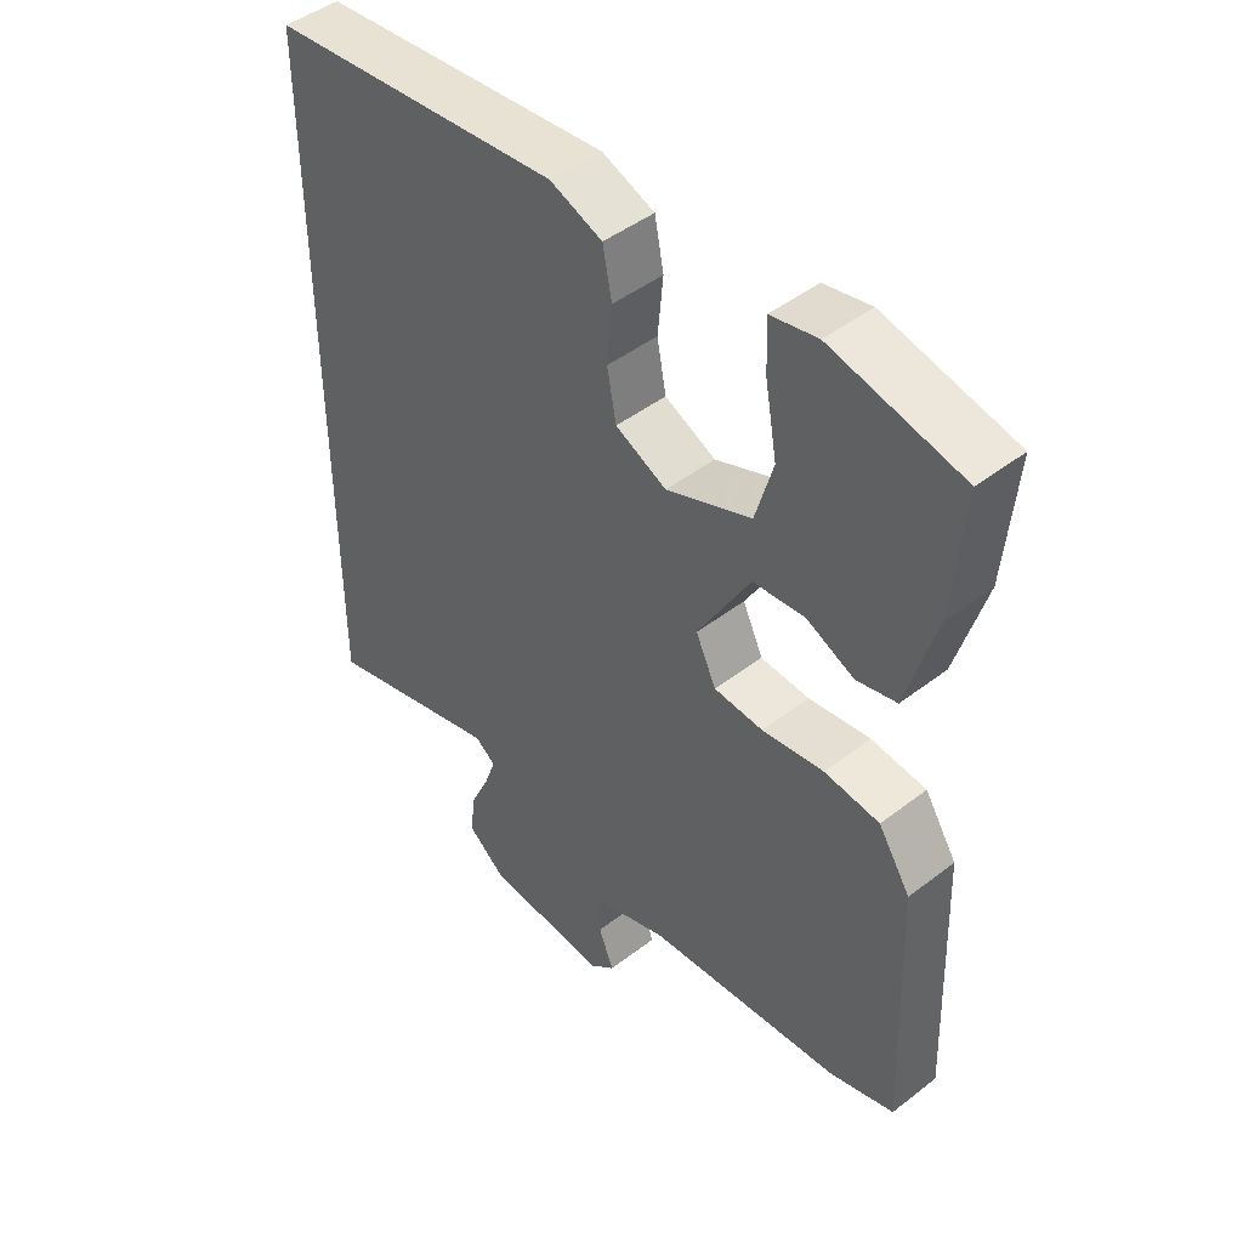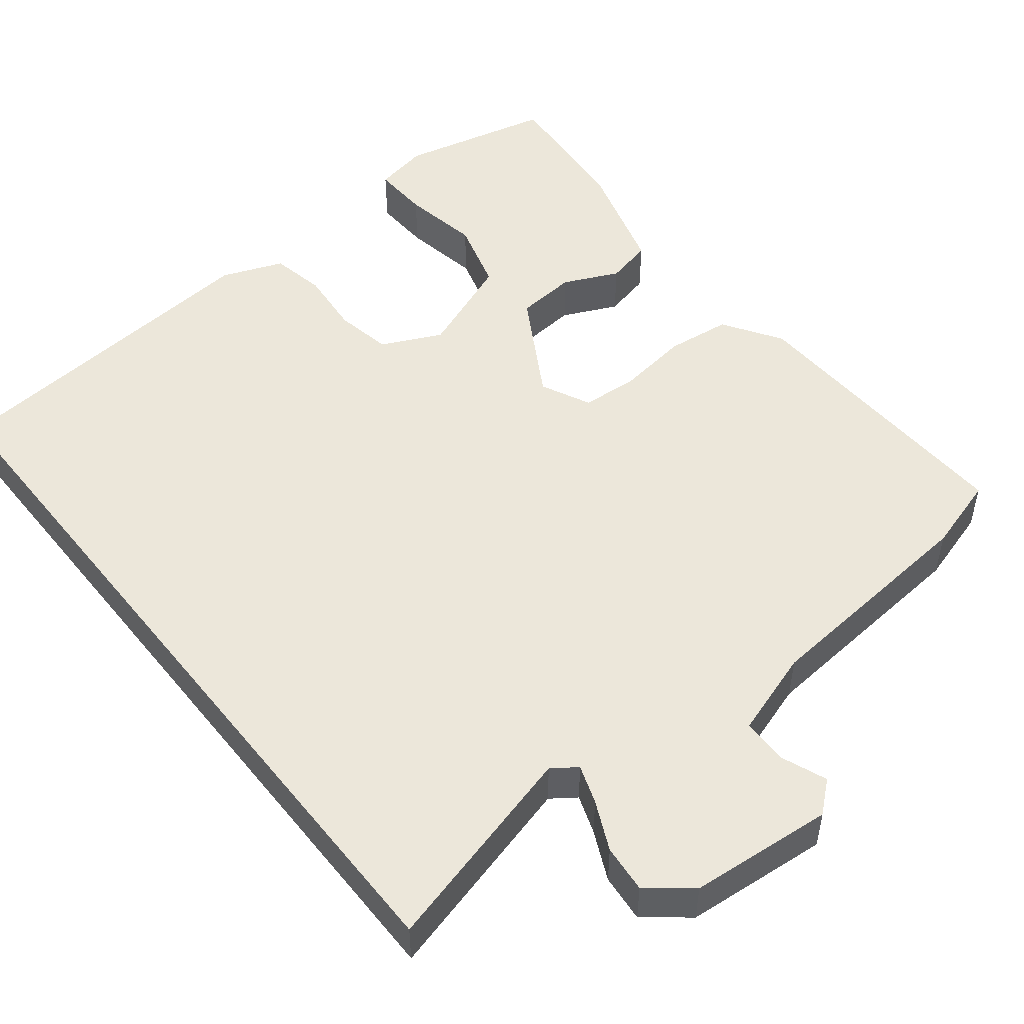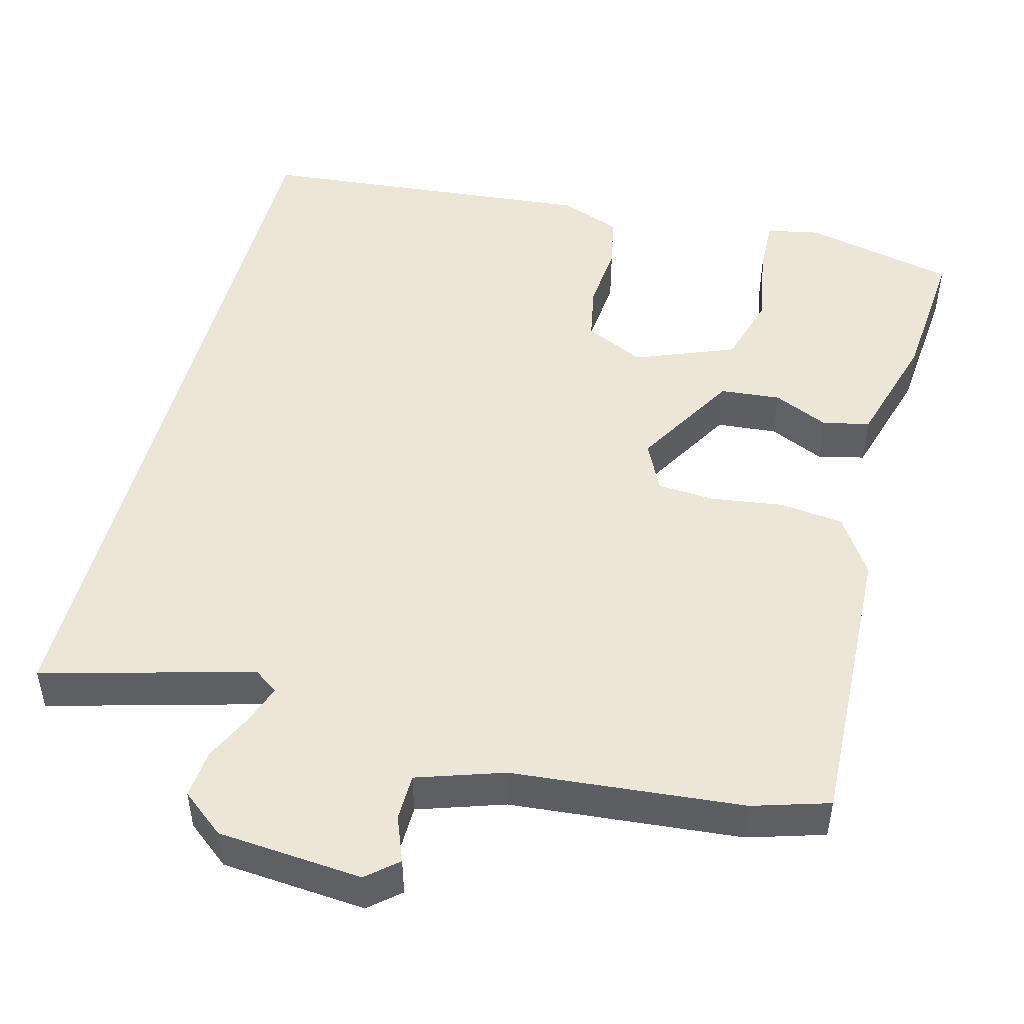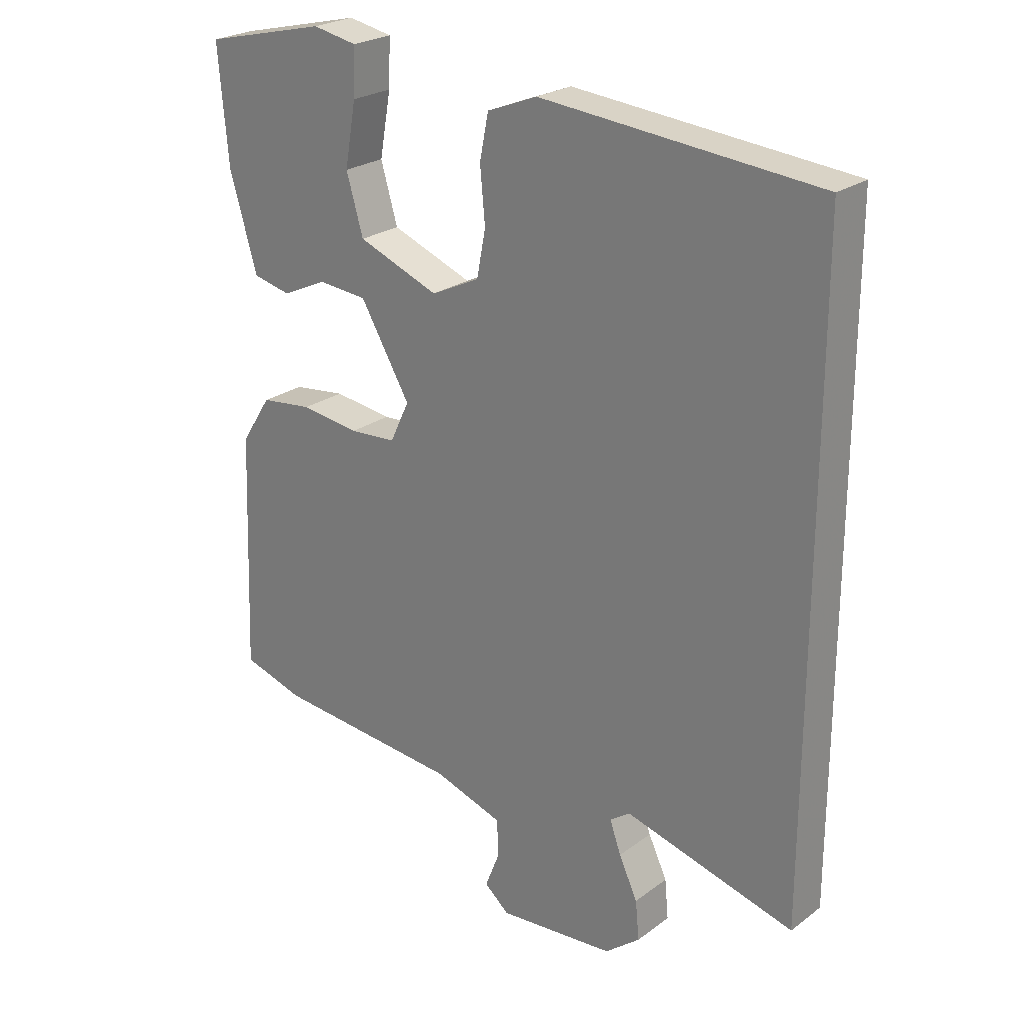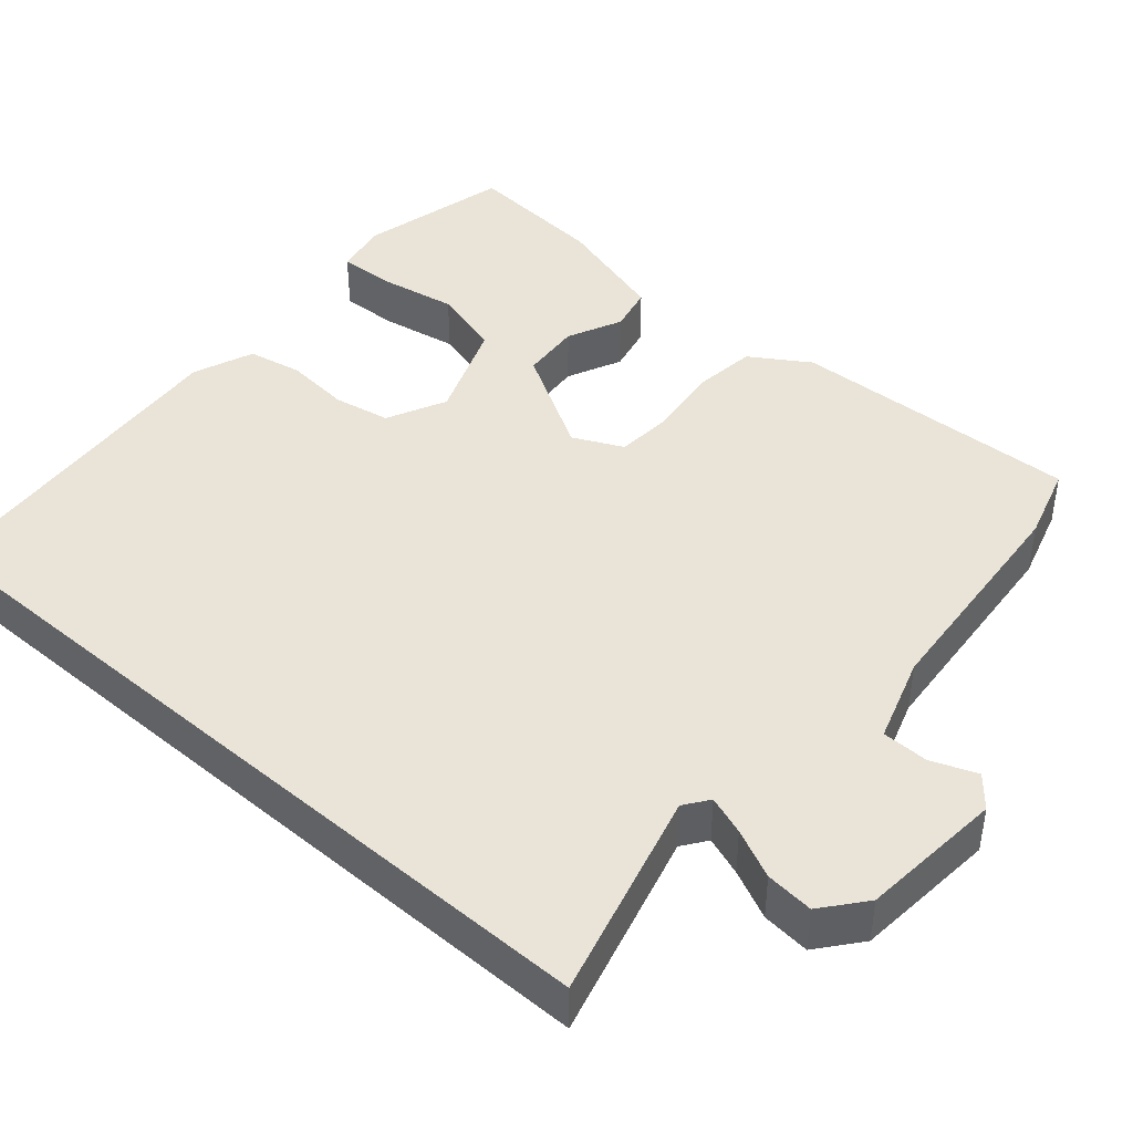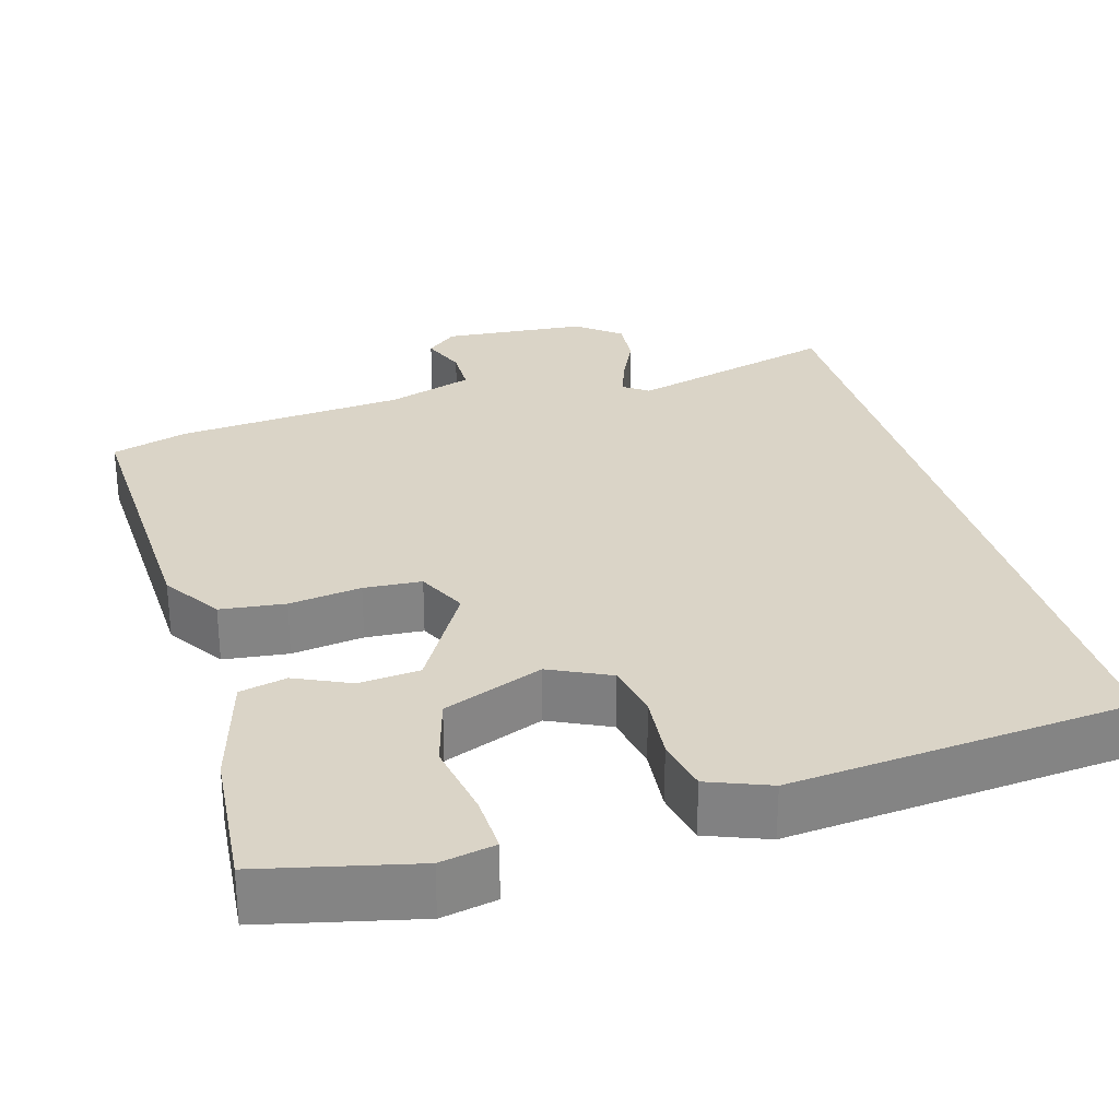
<metadata>
{"format":"obj","ext":"obj","renderer":"f3d","projection":"perspective","resolution":1024,"background":"white","views":[{"elev":45.9,"azim":-131.5,"up":"+Z"},{"elev":50.3,"azim":141.6,"up":"+Y"},{"elev":48.6,"azim":-165.4,"up":"+Y"},{"elev":24.3,"azim":39.8,"up":"+Z"},{"elev":43.0,"azim":131.1,"up":"+Y"},{"elev":28.9,"azim":-16.1,"up":"+Y"}]}
</metadata>
<code>
v 0.5 0.07 -0.553
v 0.227 0.07 -0.479
v 0.195 0.07 -0.502
v 0.213 0.07 -0.553
v 0.243 0.07 -0.617
v 0.249 0.07 -0.68
v 0.193 0.07 -0.725
v 0.005 0.07 -0.741
v -0.035 0.07 -0.707
v -0.012 0.07 -0.648
v -0.013 0.07 -0.587
v -0.125 0.07 -0.55
v -0.425 0.07 -0.523
v -0.524 0.07 -0.493
v -0.509 0.07 -0.111
v -0.46 0.07 -0.035
v -0.376 0.07 -0.025
v -0.282 0.07 -0.038
v -0.207 0.07 -0.033
v -0.176 0.07 0.032
v -0.256 0.07 0.169
v -0.335 0.07 0.176
v -0.407 0.07 0.143
v -0.468 0.07 0.157
v -0.512 0.07 0.308
v -0.528 0.07 0.493
v -0.33 0.07 0.539
v -0.259 0.07 0.525
v -0.262 0.07 0.45
v -0.28 0.07 0.349
v -0.253 0.07 0.256
v -0.123 0.07 0.205
v -0.045 0.07 0.242
v -0.031 0.07 0.316
v -0.039 0.07 0.402
v -0.025 0.07 0.473
v 0.055 0.07 0.504
v 0.5 0.07 0.463
v 0.5 0 -0.553
v 0.227 0 -0.479
v 0.195 0 -0.502
v 0.213 0 -0.553
v 0.243 0 -0.617
v 0.249 0 -0.68
v 0.193 0 -0.725
v 0.005 0 -0.741
v -0.035 0 -0.707
v -0.012 0 -0.648
v -0.013 0 -0.587
v -0.125 0 -0.55
v -0.425 0 -0.523
v -0.524 0 -0.493
v -0.509 0 -0.111
v -0.46 0 -0.035
v -0.376 0 -0.025
v -0.282 0 -0.038
v -0.207 0 -0.033
v -0.176 0 0.032
v -0.256 0 0.169
v -0.335 0 0.176
v -0.407 0 0.143
v -0.468 0 0.157
v -0.512 0 0.308
v -0.528 0 0.493
v -0.33 0 0.539
v -0.259 0 0.525
v -0.262 0 0.45
v -0.28 0 0.349
v -0.253 0 0.256
v -0.123 0 0.205
v -0.045 0 0.242
v -0.031 0 0.316
v -0.039 0 0.402
v -0.025 0 0.473
v 0.055 0 0.504
v 0.5 0 0.463
f 37 38 1 2
f 34 35 36 37
f 33 34 37 2
f 32 33 2 3
f 31 32 3 4
f 27 28 29 30
f 25 26 27 30
f 25 30 31
f 22 23 24 25
f 21 22 25 31
f 20 21 31 4
f 15 16 17 18
f 15 18 19
f 12 13 14 15
f 11 12 15 19
f 7 8 9 10
f 7 10 11
f 7 11 19 20
f 6 7 20
f 4 5 6 20
f 40 39 76 75
f 75 74 73 72
f 40 75 72 71
f 41 40 71 70
f 42 41 70 69
f 68 67 66 65
f 68 65 64 63
f 69 68 63
f 63 62 61 60
f 69 63 60 59
f 42 69 59 58
f 56 55 54 53
f 57 56 53
f 53 52 51 50
f 57 53 50 49
f 48 47 46 45
f 49 48 45
f 58 57 49 45
f 58 45 44
f 58 44 43 42
f 1 39 40 2
f 2 40 41 3
f 3 41 42 4
f 4 42 43 5
f 5 43 44 6
f 6 44 45 7
f 7 45 46 8
f 8 46 47 9
f 9 47 48 10
f 10 48 49 11
f 11 49 50 12
f 12 50 51 13
f 13 51 52 14
f 14 52 53 15
f 15 53 54 16
f 16 54 55 17
f 17 55 56 18
f 18 56 57 19
f 19 57 58 20
f 20 58 59 21
f 21 59 60 22
f 22 60 61 23
f 23 61 62 24
f 24 62 63 25
f 25 63 64 26
f 26 64 65 27
f 27 65 66 28
f 28 66 67 29
f 29 67 68 30
f 30 68 69 31
f 31 69 70 32
f 32 70 71 33
f 33 71 72 34
f 34 72 73 35
f 35 73 74 36
f 36 74 75 37
f 37 75 76 38
f 38 76 39 1

</code>
